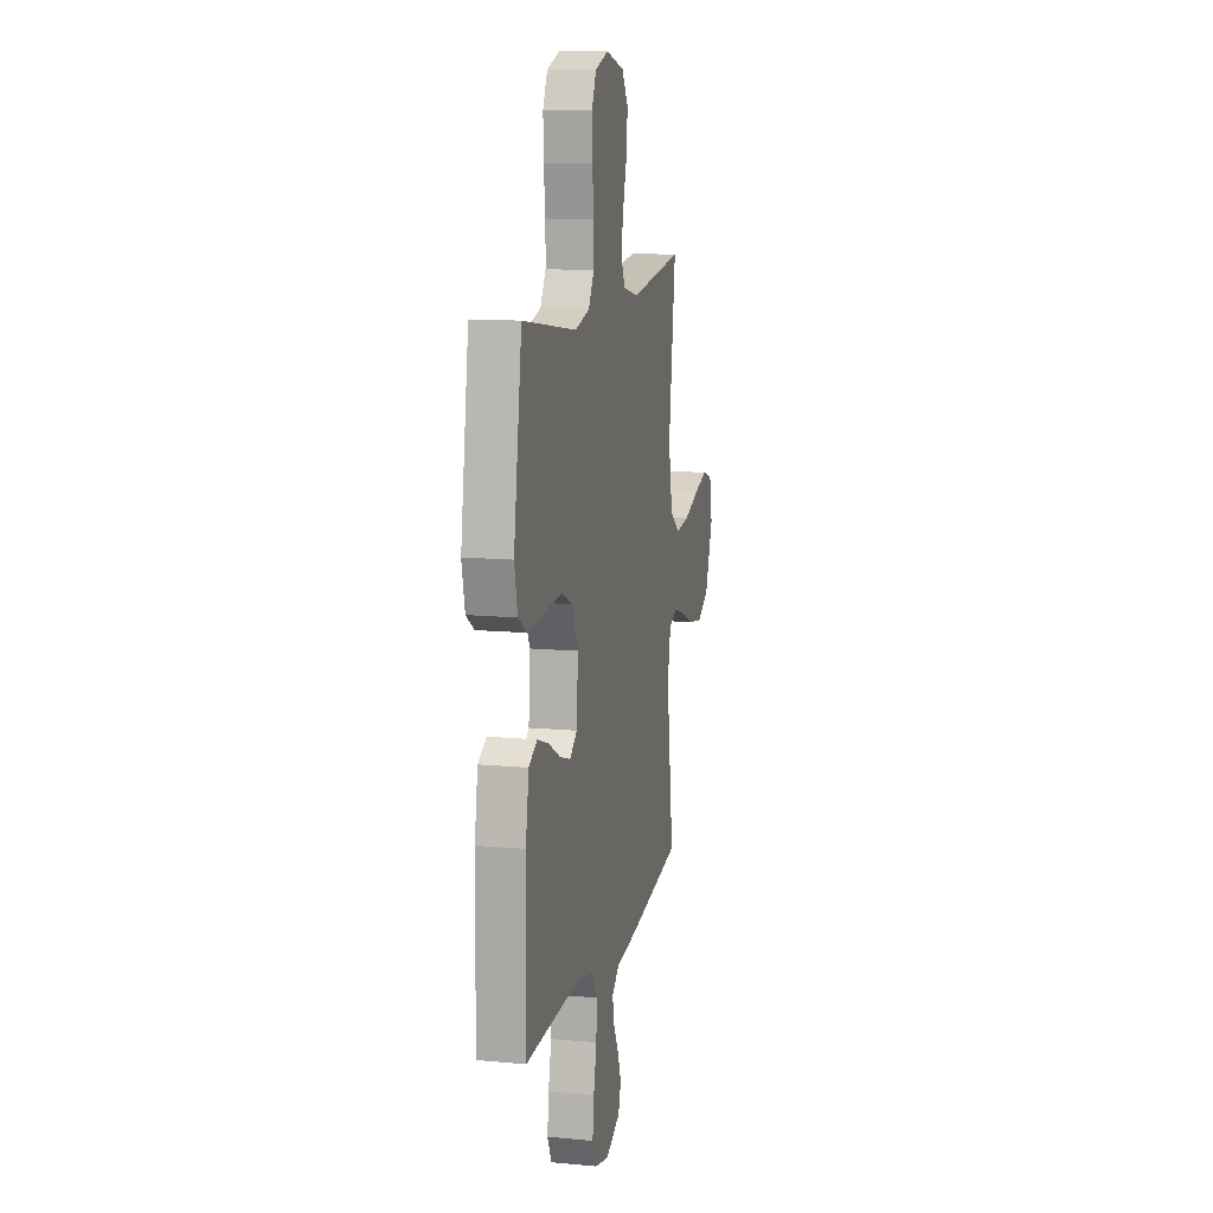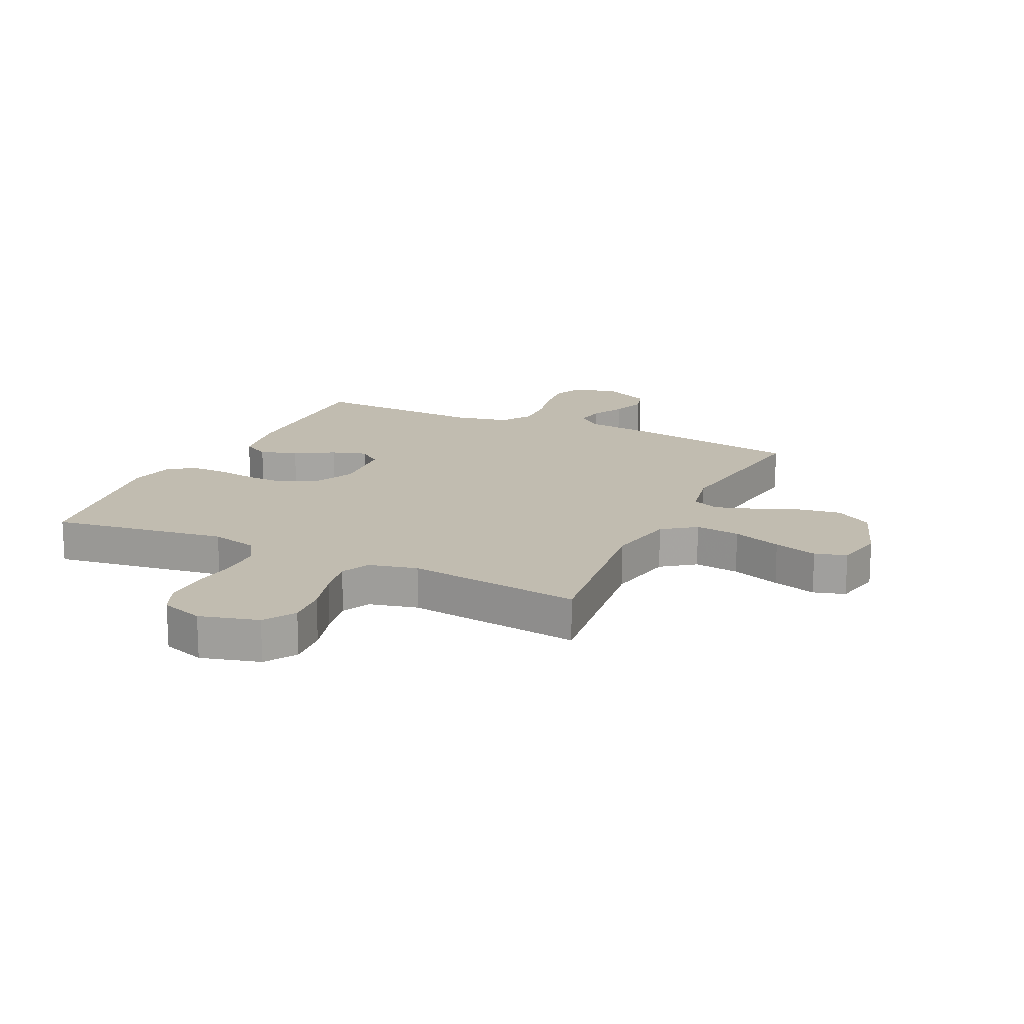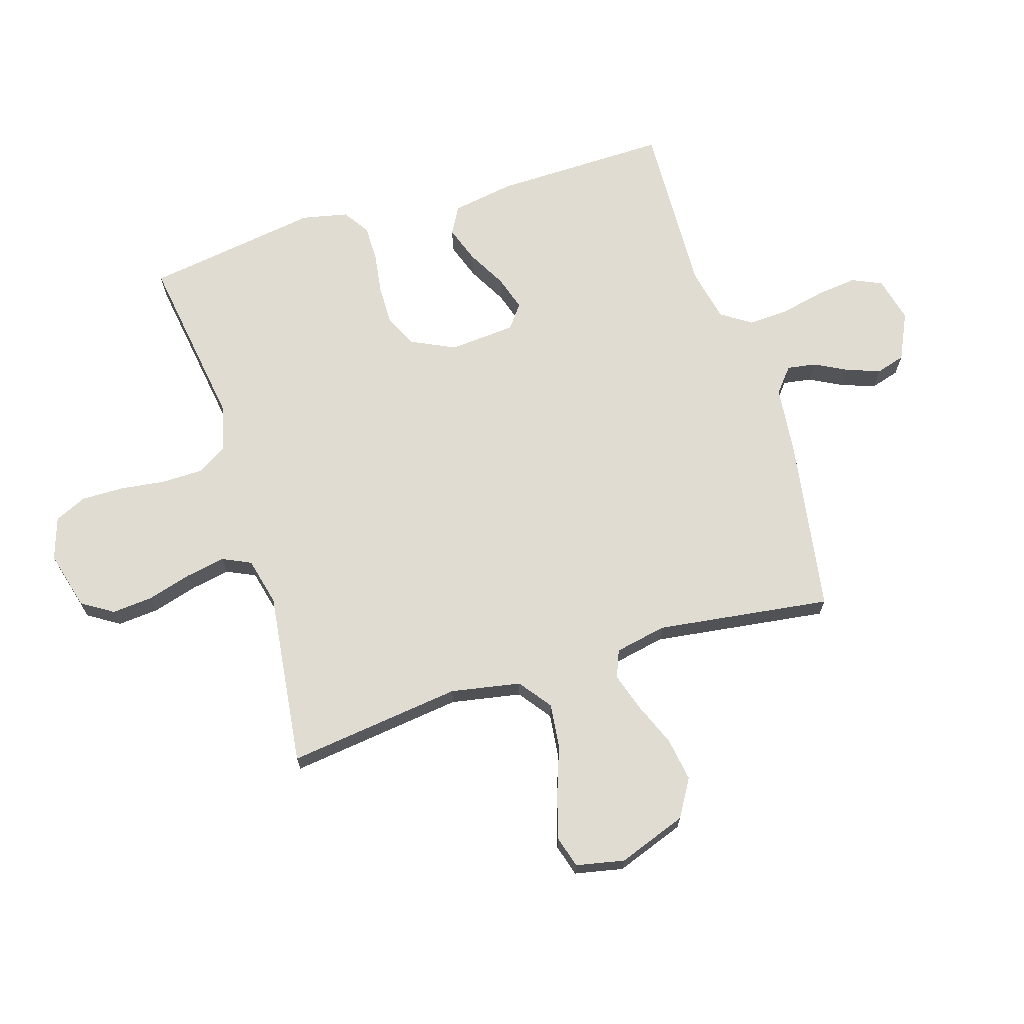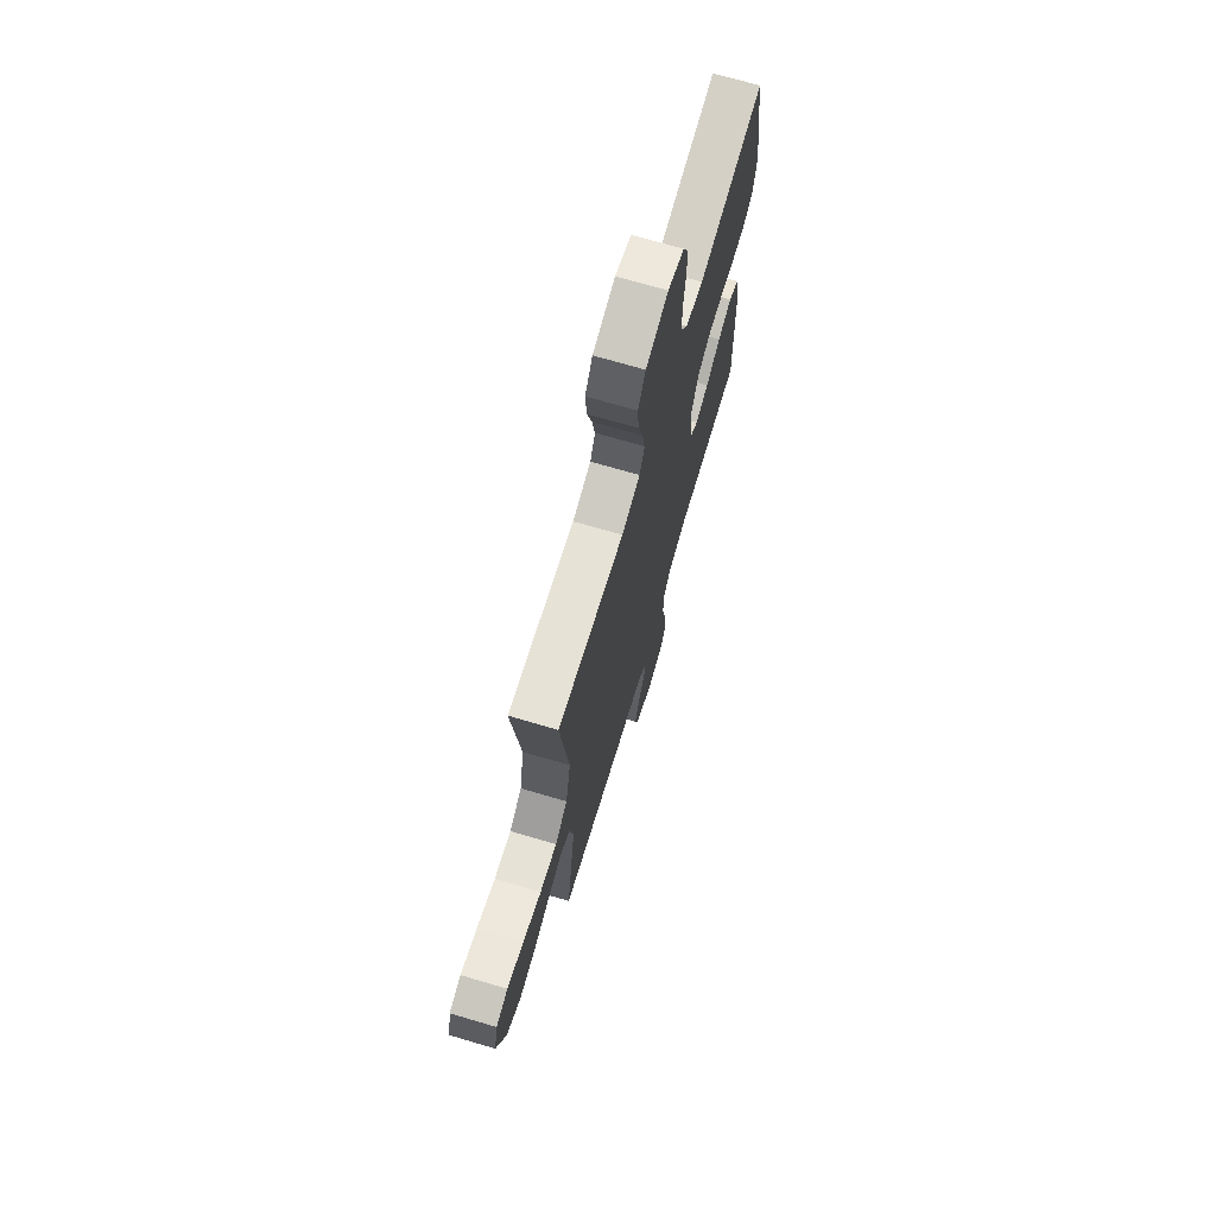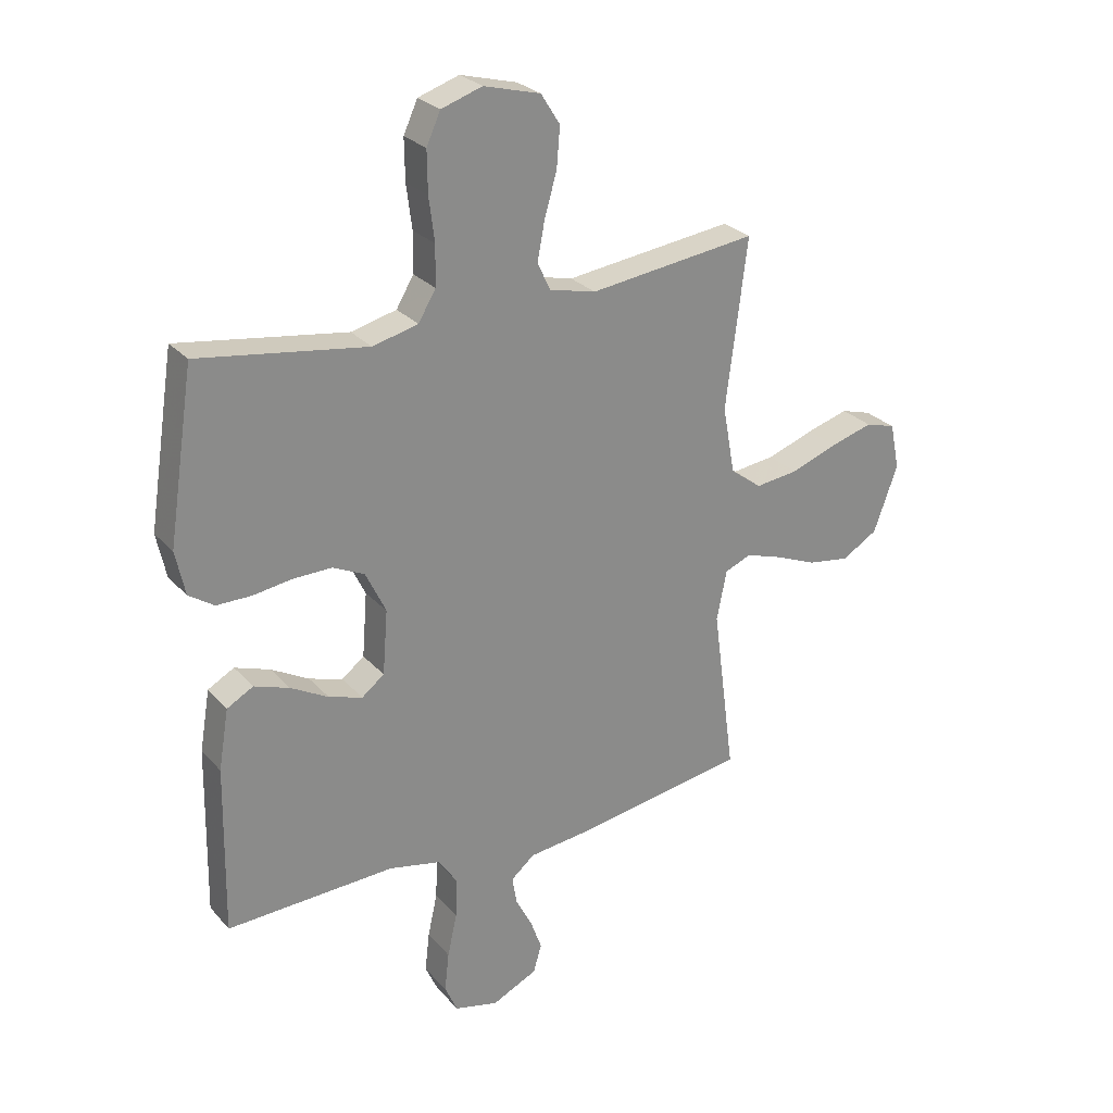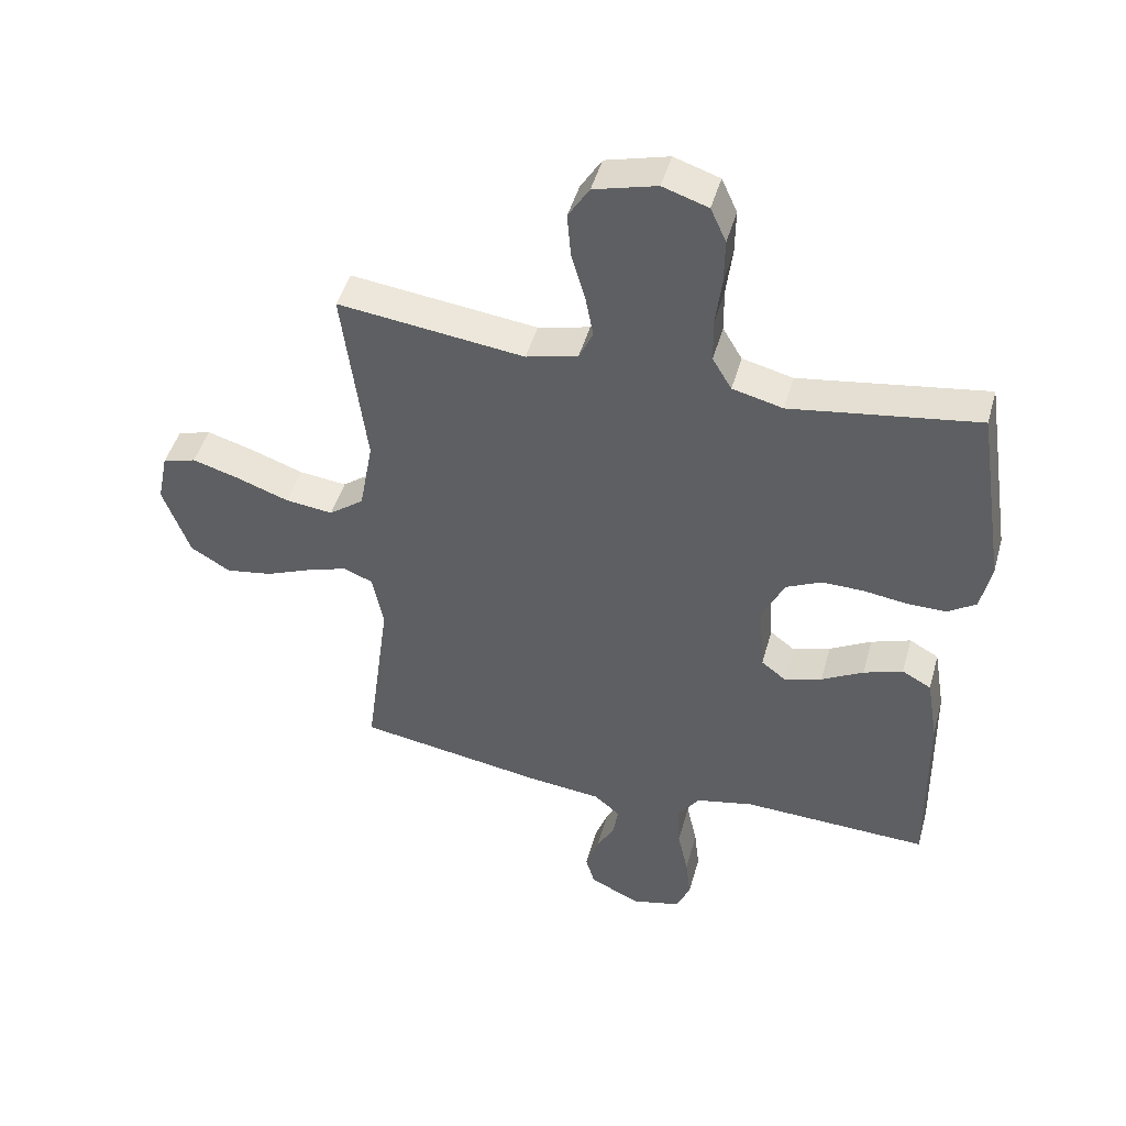
<metadata>
{"format":"obj","ext":"obj","renderer":"f3d","projection":"perspective","resolution":1024,"background":"white","views":[{"elev":12.2,"azim":-77.4,"up":"+Z"},{"elev":16.6,"azim":25.5,"up":"+Y"},{"elev":69.0,"azim":72.8,"up":"+Y"},{"elev":71.0,"azim":106.4,"up":"+Z"},{"elev":26.8,"azim":-31.9,"up":"+Z"},{"elev":46.2,"azim":-164.6,"up":"+Z"}]}
</metadata>
<code>
v -0.5 0.07 0.5
v -0.2 0.07 0.455
v -0.119 0.07 0.475
v -0.088 0.07 0.527
v -0.087 0.07 0.598
v -0.097 0.07 0.676
v -0.098 0.07 0.749
v -0.073 0.07 0.804
v 0 0.07 0.828
v 0.101 0.07 0.801
v 0.135 0.07 0.747
v 0.129 0.07 0.676
v 0.107 0.07 0.6
v 0.094 0.07 0.532
v 0.117 0.07 0.483
v 0.2 0.07 0.463
v 0.5 0.07 0.5
v 0.462 0.07 0.2
v 0.484 0.07 0.08
v 0.54 0.07 0.038
v 0.617 0.07 0.047
v 0.701 0.07 0.077
v 0.776 0.07 0.099
v 0.83 0.07 0.083
v 0.847 0.07 0
v 0.804 0.07 -0.118
v 0.74 0.07 -0.156
v 0.665 0.07 -0.144
v 0.59 0.07 -0.113
v 0.525 0.07 -0.092
v 0.478 0.07 -0.111
v 0.46 0.07 -0.2
v 0.5 0.07 -0.5
v 0.2 0.07 -0.548
v 0.08 0.07 -0.561
v 0.038 0.07 -0.596
v 0.046 0.07 -0.645
v 0.075 0.07 -0.701
v 0.096 0.07 -0.759
v 0.081 0.07 -0.809
v 0 0.07 -0.847
v -0.078 0.07 -0.828
v -0.101 0.07 -0.777
v -0.093 0.07 -0.707
v -0.076 0.07 -0.63
v -0.073 0.07 -0.56
v -0.107 0.07 -0.509
v -0.2 0.07 -0.489
v -0.5 0.07 -0.5
v -0.495 0.07 -0.2
v -0.477 0.07 -0.093
v -0.43 0.07 -0.067
v -0.367 0.07 -0.089
v -0.3 0.07 -0.126
v -0.24 0.07 -0.145
v -0.2 0.07 -0.114
v -0.191 0.07 0
v -0.227 0.07 0.075
v -0.284 0.07 0.102
v -0.352 0.07 0.101
v -0.422 0.07 0.091
v -0.484 0.07 0.091
v -0.529 0.07 0.121
v -0.546 0.07 0.2
v -0.5 0 0.5
v -0.2 0 0.455
v -0.119 0 0.475
v -0.088 0 0.527
v -0.087 0 0.598
v -0.097 0 0.676
v -0.098 0 0.749
v -0.073 0 0.804
v 0 0 0.828
v 0.101 0 0.801
v 0.135 0 0.747
v 0.129 0 0.676
v 0.107 0 0.6
v 0.094 0 0.532
v 0.117 0 0.483
v 0.2 0 0.463
v 0.5 0 0.5
v 0.462 0 0.2
v 0.484 0 0.08
v 0.54 0 0.038
v 0.617 0 0.047
v 0.701 0 0.077
v 0.776 0 0.099
v 0.83 0 0.083
v 0.847 0 0
v 0.804 0 -0.118
v 0.74 0 -0.156
v 0.665 0 -0.144
v 0.59 0 -0.113
v 0.525 0 -0.092
v 0.478 0 -0.111
v 0.46 0 -0.2
v 0.5 0 -0.5
v 0.2 0 -0.548
v 0.08 0 -0.561
v 0.038 0 -0.596
v 0.046 0 -0.645
v 0.075 0 -0.701
v 0.096 0 -0.759
v 0.081 0 -0.809
v 0 0 -0.847
v -0.078 0 -0.828
v -0.101 0 -0.777
v -0.093 0 -0.707
v -0.076 0 -0.63
v -0.073 0 -0.56
v -0.107 0 -0.509
v -0.2 0 -0.489
v -0.5 0 -0.5
v -0.495 0 -0.2
v -0.477 0 -0.093
v -0.43 0 -0.067
v -0.367 0 -0.089
v -0.3 0 -0.126
v -0.24 0 -0.145
v -0.2 0 -0.114
v -0.191 0 0
v -0.227 0 0.075
v -0.284 0 0.102
v -0.352 0 0.101
v -0.422 0 0.091
v -0.484 0 0.091
v -0.529 0 0.121
v -0.546 0 0.2
f 63 64 1 2
f 60 61 62 63
f 59 60 63 2
f 58 59 2 3
f 57 58 3 4
f 56 57 4
f 51 52 53 54
f 51 54 55
f 48 49 50 51
f 47 48 51 55
f 46 47 55 56
f 42 43 44 45
f 42 45 46
f 41 42 46
f 40 41 46
f 37 38 39 40
f 37 40 46 56
f 32 33 34 35
f 31 32 35 36
f 26 27 28 29
f 26 29 30
f 25 26 30
f 24 25 30
f 21 22 23 24
f 21 24 30 31
f 16 17 18
f 15 16 18 19
f 10 11 12 13
f 10 13 14
f 9 10 14
f 8 9 14
f 5 6 7 8
f 4 5 8 14
f 56 4 14 15
f 36 37 56
f 20 21 31 36
f 19 20 36 56
f 15 19 56
f 66 65 128 127
f 127 126 125 124
f 66 127 124 123
f 67 66 123 122
f 68 67 122 121
f 68 121 120
f 118 117 116 115
f 119 118 115
f 115 114 113 112
f 119 115 112 111
f 120 119 111 110
f 109 108 107 106
f 110 109 106
f 110 106 105
f 110 105 104
f 104 103 102 101
f 120 110 104 101
f 99 98 97 96
f 100 99 96 95
f 93 92 91 90
f 94 93 90
f 94 90 89
f 94 89 88
f 88 87 86 85
f 95 94 88 85
f 82 81 80
f 83 82 80 79
f 77 76 75 74
f 78 77 74
f 78 74 73
f 78 73 72
f 72 71 70 69
f 78 72 69 68
f 79 78 68 120
f 120 101 100
f 100 95 85 84
f 120 100 84 83
f 120 83 79
f 1 65 66 2
f 2 66 67 3
f 3 67 68 4
f 4 68 69 5
f 5 69 70 6
f 6 70 71 7
f 7 71 72 8
f 8 72 73 9
f 9 73 74 10
f 10 74 75 11
f 11 75 76 12
f 12 76 77 13
f 13 77 78 14
f 14 78 79 15
f 15 79 80 16
f 16 80 81 17
f 17 81 82 18
f 18 82 83 19
f 19 83 84 20
f 20 84 85 21
f 21 85 86 22
f 22 86 87 23
f 23 87 88 24
f 24 88 89 25
f 25 89 90 26
f 26 90 91 27
f 27 91 92 28
f 28 92 93 29
f 29 93 94 30
f 30 94 95 31
f 31 95 96 32
f 32 96 97 33
f 33 97 98 34
f 34 98 99 35
f 35 99 100 36
f 36 100 101 37
f 37 101 102 38
f 38 102 103 39
f 39 103 104 40
f 40 104 105 41
f 41 105 106 42
f 42 106 107 43
f 43 107 108 44
f 44 108 109 45
f 45 109 110 46
f 46 110 111 47
f 47 111 112 48
f 48 112 113 49
f 49 113 114 50
f 50 114 115 51
f 51 115 116 52
f 52 116 117 53
f 53 117 118 54
f 54 118 119 55
f 55 119 120 56
f 56 120 121 57
f 57 121 122 58
f 58 122 123 59
f 59 123 124 60
f 60 124 125 61
f 61 125 126 62
f 62 126 127 63
f 63 127 128 64
f 64 128 65 1

</code>
